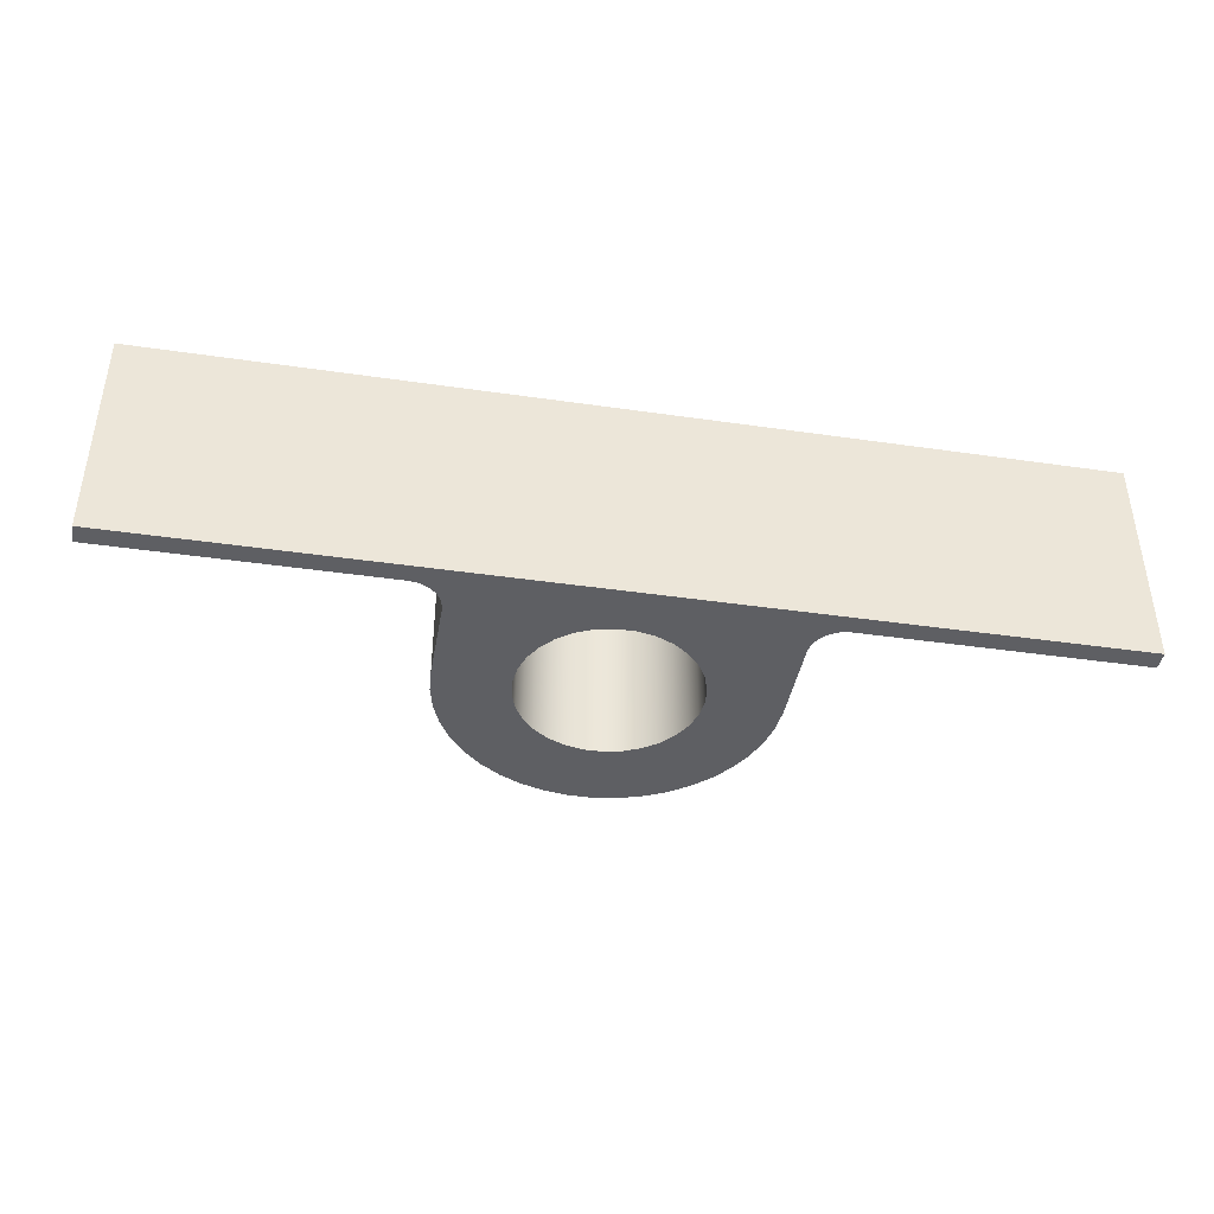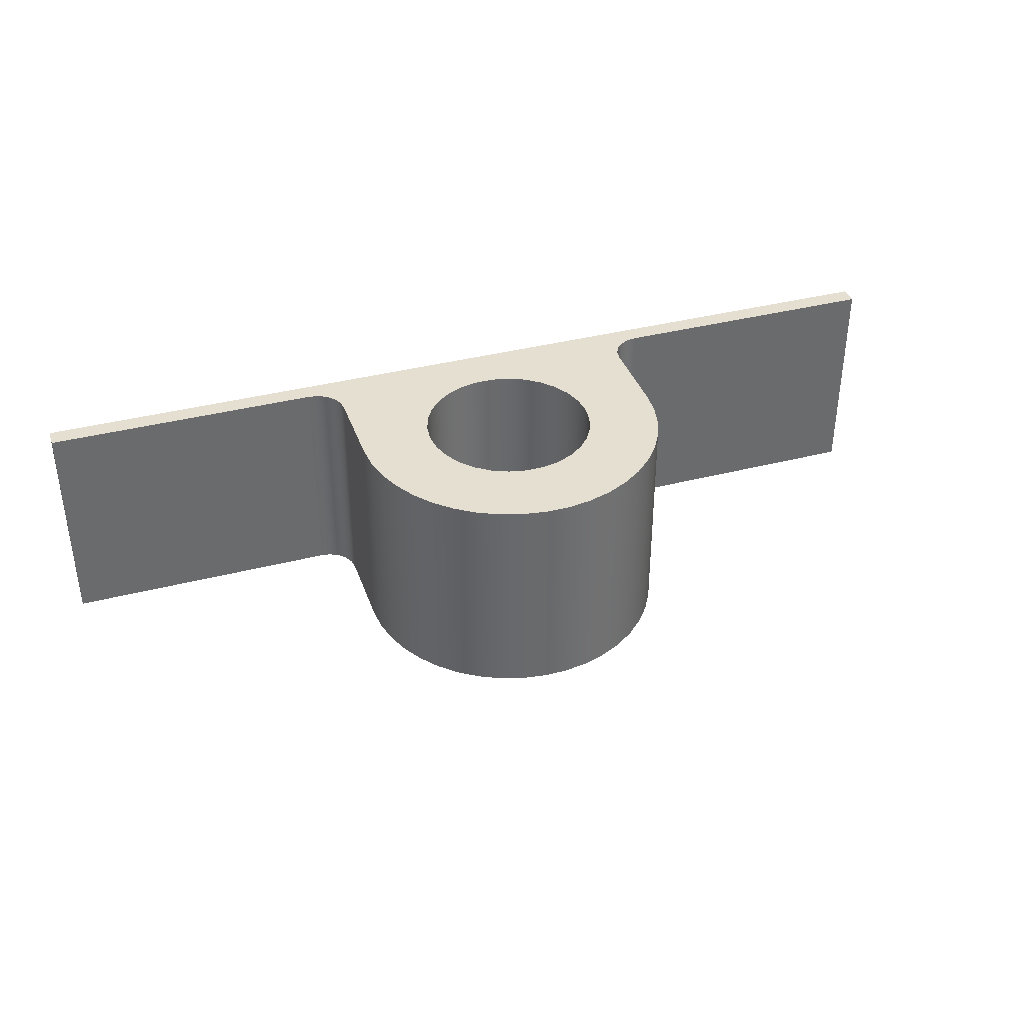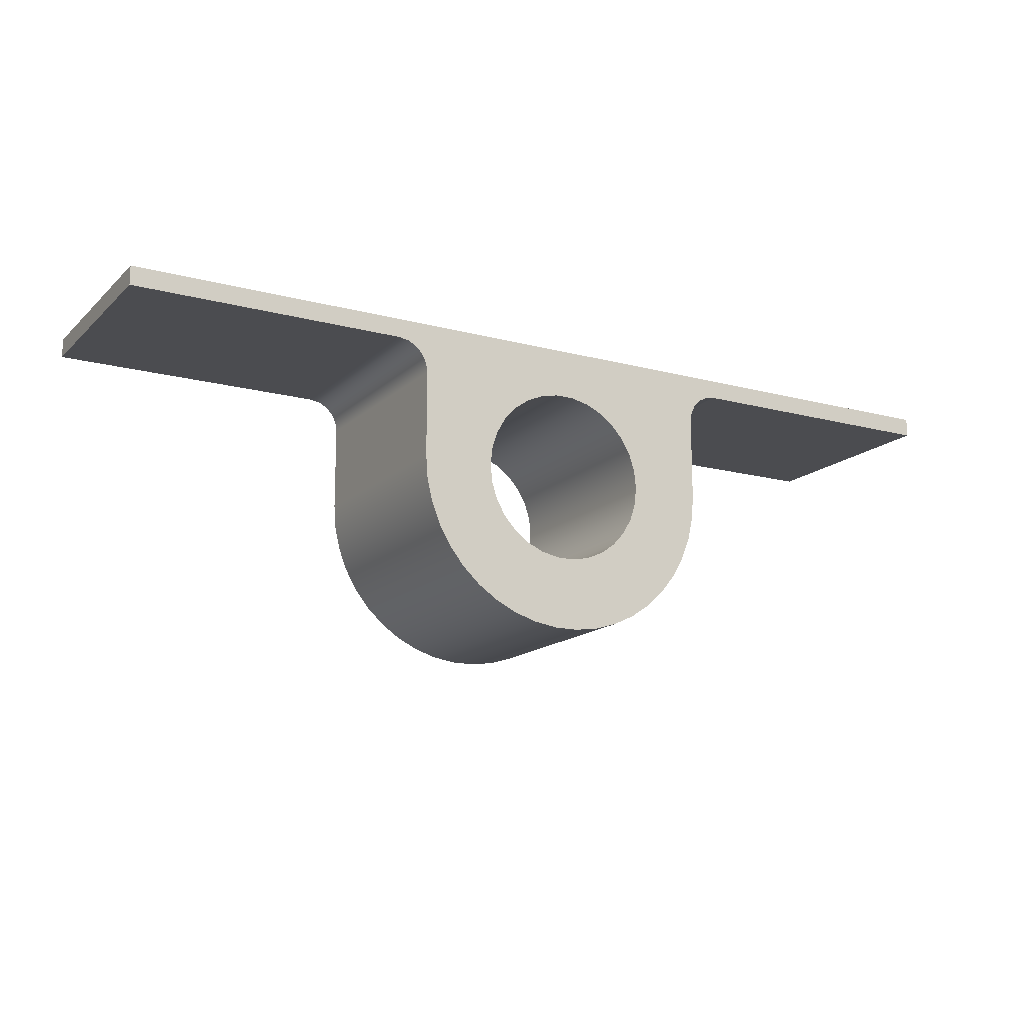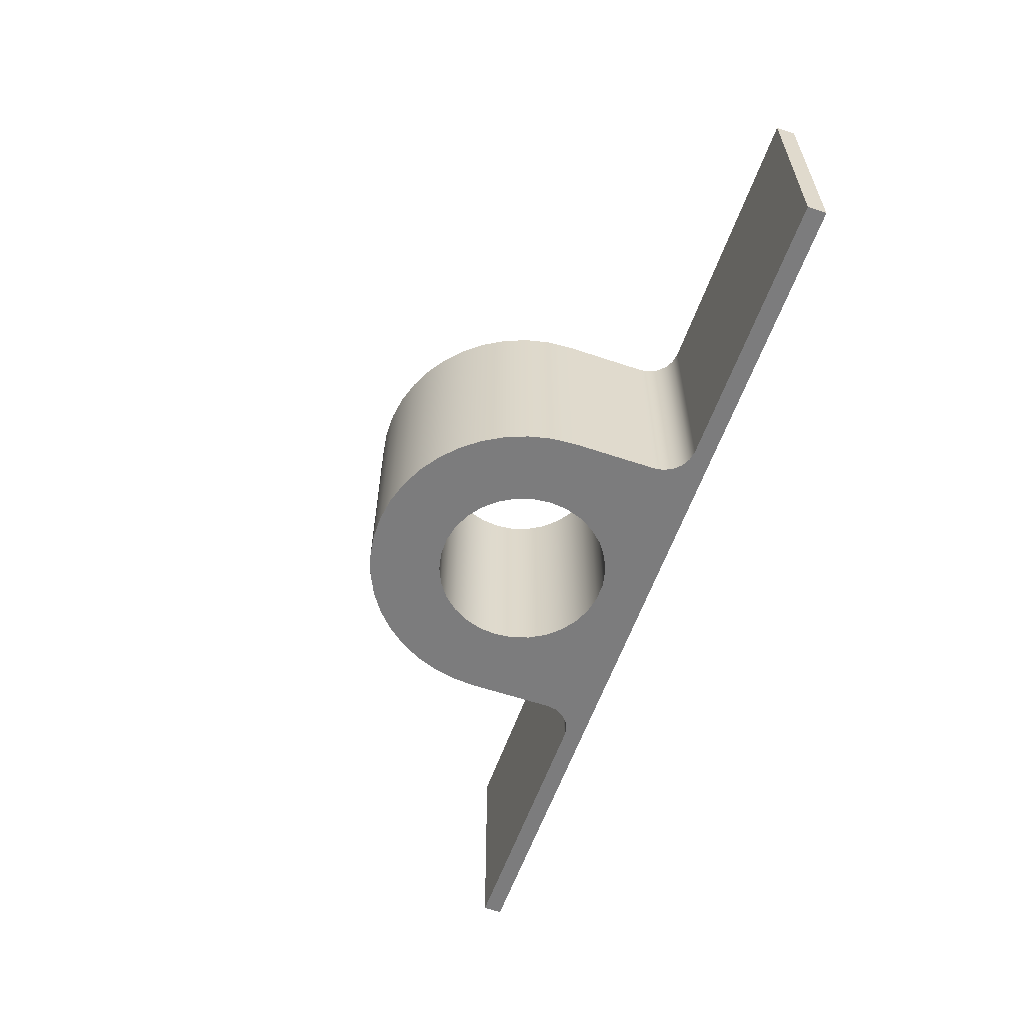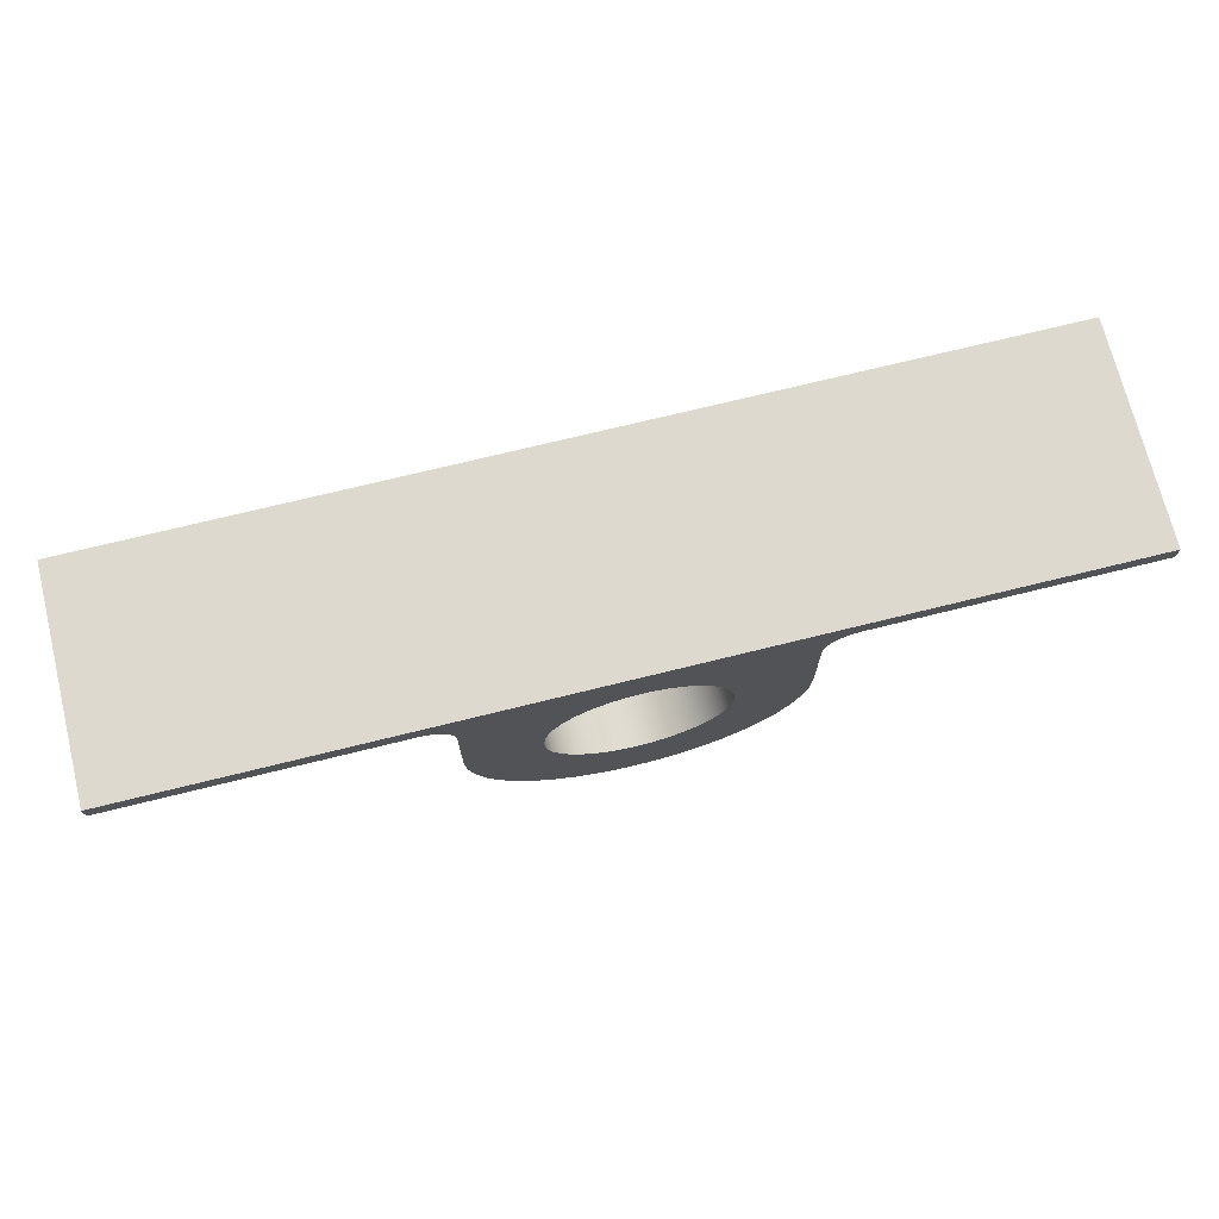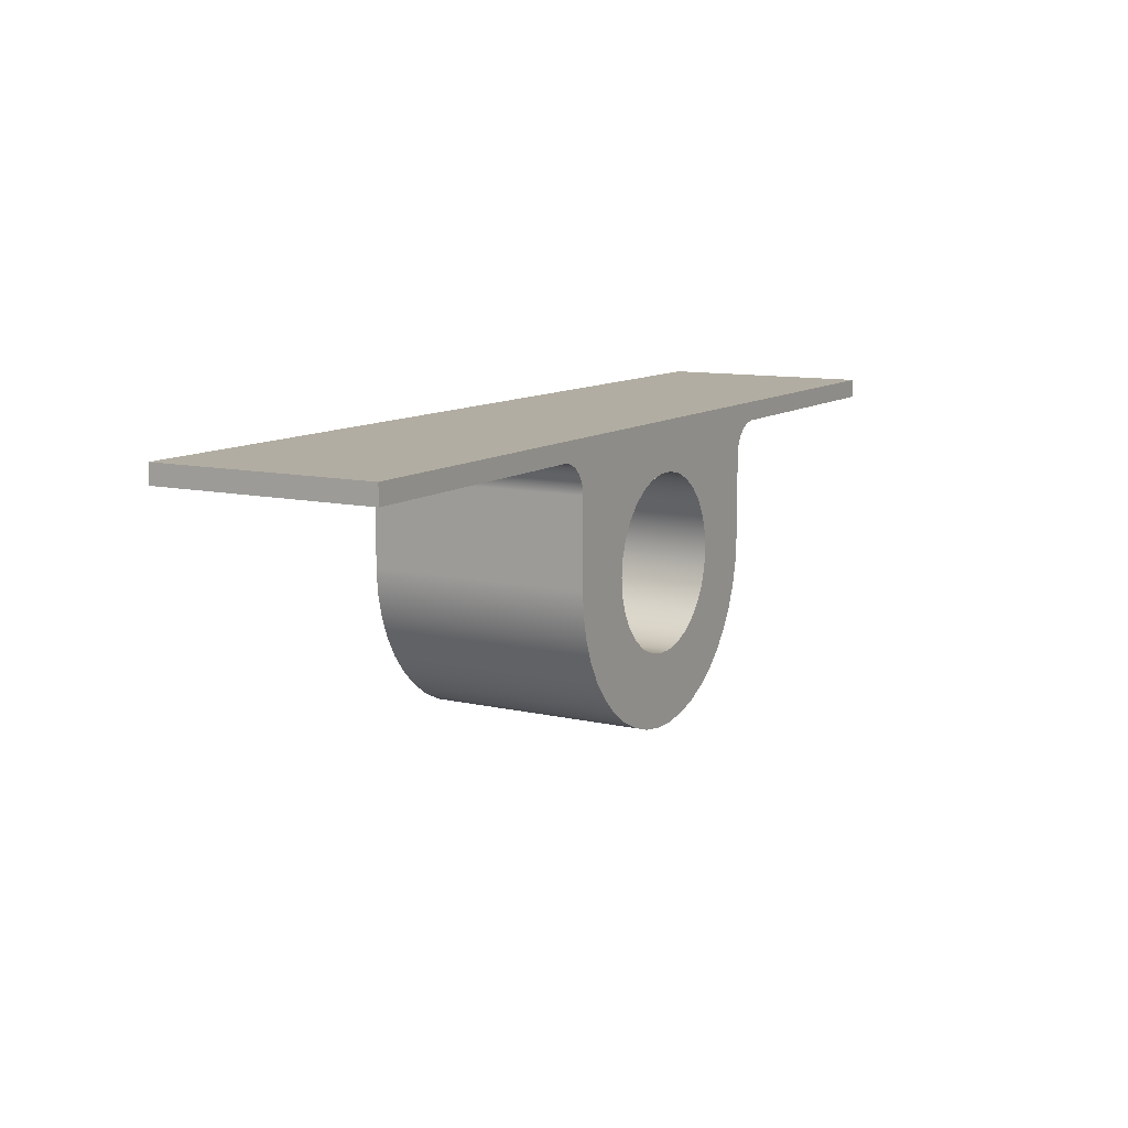
<metadata>
{"format":"obj","ext":"obj","renderer":"f3d","projection":"perspective","resolution":1024,"background":"white","views":[{"elev":-41.2,"azim":170.0,"up":"+Z"},{"elev":37.5,"azim":-18.4,"up":"+Z"},{"elev":-15.2,"azim":150.6,"up":"+Y"},{"elev":-58.8,"azim":70.8,"up":"+Z"},{"elev":71.8,"azim":-13.9,"up":"+Y"},{"elev":10.6,"azim":119.9,"up":"+Y"}]}
</metadata>
<code>
v 12 -4.3 7
v 12.06 -4.871 7
v 12.24 -5.417 7
v 12.53 -5.914 7
v 12.91 -6.341 7
v 13.38 -6.679 7
v 13.9 -6.912 7
v 14.46 -7.032 7
v 15.04 -7.032 7
v 15.6 -6.912 7
v 16.12 -6.679 7
v 16.59 -6.341 7
v 16.97 -5.914 7
v 17.26 -5.417 7
v 17.44 -4.871 7
v 17.5 -4.3 7
v 17.44 -3.729 7
v 17.26 -3.183 7
v 16.97 -2.686 7
v 16.59 -2.259 7
v 16.12 -1.921 7
v 15.6 -1.688 7
v 15.04 -1.568 7
v 14.46 -1.568 7
v 13.9 -1.688 7
v 13.38 -1.921 7
v 12.91 -2.259 7
v 12.53 -2.686 7
v 12.24 -3.183 7
v 12.06 -3.729 7
v 12 -4.3 0
v 12.06 -3.729 0
v 12.24 -3.183 0
v 12.53 -2.686 0
v 12.91 -2.259 0
v 13.38 -1.921 0
v 13.9 -1.688 0
v 14.46 -1.568 0
v 15.04 -1.568 0
v 15.6 -1.688 0
v 16.12 -1.921 0
v 16.59 -2.259 0
v 16.97 -2.686 0
v 17.26 -3.183 0
v 17.44 -3.729 0
v 17.5 -4.3 0
v 17.44 -4.871 0
v 17.26 -5.417 0
v 16.97 -5.914 0
v 16.59 -6.341 0
v 16.12 -6.679 0
v 15.6 -6.912 0
v 15.04 -7.032 0
v 14.46 -7.032 0
v 13.9 -6.912 0
v 13.38 -6.679 0
v 12.91 -6.341 0
v 12.53 -5.914 0
v 12.24 -5.417 0
v 12.06 -4.871 0
v 12 -4.3 7
v 12 -4.3 0
v 29.5 0 0
v 0 0 0
v 0 0 7
v 29.5 0 7
v 29.5 -0.6 0
v 29.5 0 0
v 29.5 0 7
v 29.5 -0.6 7
v 20.79 -0.6 0
v 29.5 -0.6 0
v 29.5 -0.6 7
v 20.79 -0.6 7
v 19.79 -1.6 0
v 19.83 -1.291 0
v 19.98 -1.012 0
v 20.2 -0.791 0
v 20.48 -0.6489 0
v 20.79 -0.6 0
v 20.79 -0.6 7
v 20.48 -0.6489 7
v 20.2 -0.791 7
v 19.98 -1.012 7
v 19.83 -1.291 7
v 19.79 -1.6 7
v 19.79 -4.3 0
v 19.79 -1.6 0
v 19.79 -1.6 7
v 19.79 -4.3 7
v 9.715 -4.3 0
v 9.771 -5.05 0
v 9.939 -5.784 0
v 10.21 -6.485 0
v 10.59 -7.136 0
v 11.06 -7.725 0
v 11.61 -8.237 0
v 12.23 -8.661 0
v 12.91 -8.987 0
v 13.63 -9.209 0
v 14.37 -9.321 0
v 15.13 -9.321 0
v 15.87 -9.209 0
v 16.59 -8.987 0
v 17.27 -8.661 0
v 17.89 -8.237 0
v 18.44 -7.725 0
v 18.91 -7.136 0
v 19.29 -6.485 0
v 19.56 -5.784 0
v 19.73 -5.05 0
v 19.79 -4.3 0
v 19.79 -4.3 7
v 19.73 -5.05 7
v 19.56 -5.784 7
v 19.29 -6.485 7
v 18.91 -7.136 7
v 18.44 -7.725 7
v 17.89 -8.237 7
v 17.27 -8.661 7
v 16.59 -8.987 7
v 15.87 -9.209 7
v 15.13 -9.321 7
v 14.37 -9.321 7
v 13.63 -9.209 7
v 12.91 -8.987 7
v 12.23 -8.661 7
v 11.61 -8.237 7
v 11.06 -7.725 7
v 10.59 -7.136 7
v 10.21 -6.485 7
v 9.939 -5.784 7
v 9.771 -5.05 7
v 9.715 -4.3 7
v 9.715 -1.6 0
v 9.715 -4.3 0
v 9.715 -4.3 7
v 9.715 -1.6 7
v 8.715 -0.6 0
v 9.024 -0.6489 0
v 9.303 -0.791 0
v 9.524 -1.012 0
v 9.666 -1.291 0
v 9.715 -1.6 0
v 9.715 -1.6 7
v 9.666 -1.291 7
v 9.524 -1.012 7
v 9.303 -0.791 7
v 9.024 -0.6489 7
v 8.715 -0.6 7
v 0 -0.6 0
v 8.715 -0.6 0
v 8.715 -0.6 7
v 0 -0.6 7
v 0 0 0
v 0 -0.6 0
v 0 -0.6 7
v 0 0 7
v 12 -4.3 7
v 12.06 -3.729 7
v 12.24 -3.183 7
v 12.53 -2.686 7
v 12.91 -2.259 7
v 13.38 -1.921 7
v 13.9 -1.688 7
v 14.46 -1.568 7
v 15.04 -1.568 7
v 15.6 -1.688 7
v 16.12 -1.921 7
v 16.59 -2.259 7
v 16.97 -2.686 7
v 17.26 -3.183 7
v 17.44 -3.729 7
v 17.5 -4.3 7
v 17.44 -4.871 7
v 17.26 -5.417 7
v 16.97 -5.914 7
v 16.59 -6.341 7
v 16.12 -6.679 7
v 15.6 -6.912 7
v 15.04 -7.032 7
v 14.46 -7.032 7
v 13.9 -6.912 7
v 13.38 -6.679 7
v 12.91 -6.341 7
v 12.53 -5.914 7
v 12.24 -5.417 7
v 12.06 -4.871 7
v 0 0 7
v 0 -0.6 7
v 8.715 -0.6 7
v 9.024 -0.6489 7
v 9.303 -0.791 7
v 9.524 -1.012 7
v 9.666 -1.291 7
v 9.715 -1.6 7
v 9.715 -4.3 7
v 9.771 -5.05 7
v 9.939 -5.784 7
v 10.21 -6.485 7
v 10.59 -7.136 7
v 11.06 -7.725 7
v 11.61 -8.237 7
v 12.23 -8.661 7
v 12.91 -8.987 7
v 13.63 -9.209 7
v 14.37 -9.321 7
v 15.13 -9.321 7
v 15.87 -9.209 7
v 16.59 -8.987 7
v 17.27 -8.661 7
v 17.89 -8.237 7
v 18.44 -7.725 7
v 18.91 -7.136 7
v 19.29 -6.485 7
v 19.56 -5.784 7
v 19.73 -5.05 7
v 19.79 -4.3 7
v 19.79 -1.6 7
v 19.83 -1.291 7
v 19.98 -1.012 7
v 20.2 -0.791 7
v 20.48 -0.6489 7
v 20.79 -0.6 7
v 29.5 -0.6 7
v 29.5 0 7
v 12 -4.3 0
v 12.06 -4.871 0
v 12.24 -5.417 0
v 12.53 -5.914 0
v 12.91 -6.341 0
v 13.38 -6.679 0
v 13.9 -6.912 0
v 14.46 -7.032 0
v 15.04 -7.032 0
v 15.6 -6.912 0
v 16.12 -6.679 0
v 16.59 -6.341 0
v 16.97 -5.914 0
v 17.26 -5.417 0
v 17.44 -4.871 0
v 17.5 -4.3 0
v 17.44 -3.729 0
v 17.26 -3.183 0
v 16.97 -2.686 0
v 16.59 -2.259 0
v 16.12 -1.921 0
v 15.6 -1.688 0
v 15.04 -1.568 0
v 14.46 -1.568 0
v 13.9 -1.688 0
v 13.38 -1.921 0
v 12.91 -2.259 0
v 12.53 -2.686 0
v 12.24 -3.183 0
v 12.06 -3.729 0
v 0 -0.6 0
v 0 0 0
v 29.5 0 0
v 29.5 -0.6 0
v 20.79 -0.6 0
v 20.48 -0.6489 0
v 20.2 -0.791 0
v 19.98 -1.012 0
v 19.83 -1.291 0
v 19.79 -1.6 0
v 19.79 -4.3 0
v 19.73 -5.05 0
v 19.56 -5.784 0
v 19.29 -6.485 0
v 18.91 -7.136 0
v 18.44 -7.725 0
v 17.89 -8.237 0
v 17.27 -8.661 0
v 16.59 -8.987 0
v 15.87 -9.209 0
v 15.13 -9.321 0
v 14.37 -9.321 0
v 13.63 -9.209 0
v 12.91 -8.987 0
v 12.23 -8.661 0
v 11.61 -8.237 0
v 11.06 -7.725 0
v 10.59 -7.136 0
v 10.21 -6.485 0
v 9.939 -5.784 0
v 9.771 -5.05 0
v 9.715 -4.3 0
v 9.715 -1.6 0
v 9.666 -1.291 0
v 9.524 -1.012 0
v 9.303 -0.791 0
v 9.024 -0.6489 0
v 8.715 -0.6 0
g 4c61e354-e2fe-11ea-8178-54bf646e7e1f
f 2 60 1
f 1 60 62
f 61 31 30
f 30 31 32
f 30 32 29
f 29 32 33
f 29 33 28
f 28 33 34
f 28 34 27
f 27 34 35
f 27 35 26
f 26 35 36
f 26 36 25
f 25 36 37
f 25 37 24
f 24 37 38
f 24 38 23
f 23 38 39
f 23 39 22
f 22 39 40
f 22 40 21
f 21 40 41
f 21 41 20
f 20 41 42
f 20 42 19
f 19 42 43
f 19 43 18
f 18 43 44
f 18 44 17
f 17 44 45
f 17 45 16
f 16 45 46
f 16 46 15
f 15 46 47
f 15 47 14
f 14 47 48
f 14 48 13
f 13 48 49
f 13 49 12
f 12 49 50
f 12 50 11
f 11 50 51
f 11 51 10
f 10 51 52
f 10 52 9
f 9 52 53
f 9 53 8
f 8 53 54
f 8 54 7
f 7 54 55
f 7 55 6
f 6 55 56
f 6 56 5
f 5 56 57
f 5 57 4
f 4 57 58
f 4 58 3
f 3 58 59
f 3 59 2
f 2 59 60
g 4c620a5c-e2fe-11ea-bf85-54bf646e7e1f
f 63 64 66
f 66 64 65
g 4c623178-e2fe-11ea-a84b-54bf646e7e1f
f 67 68 70
f 70 68 69
g 4c62587e-e2fe-11ea-b886-54bf646e7e1f
f 71 72 74
f 74 72 73
g 4c62a69e-e2fe-11ea-b2f7-54bf646e7e1f
f 86 75 85
f 85 75 76
f 85 76 84
f 84 76 77
f 84 77 83
f 83 77 78
f 83 78 82
f 82 78 79
f 82 79 81
f 81 79 80
g 4c62cdb4-e2fe-11ea-af77-54bf646e7e1f
f 87 88 90
f 90 88 89
g 4c631bcc-e2fe-11ea-8c5f-54bf646e7e1f
f 134 91 133
f 133 91 92
f 133 92 93
f 133 93 132
f 132 93 94
f 132 94 131
f 131 94 95
f 131 95 130
f 130 95 96
f 130 96 129
f 129 96 97
f 129 97 128
f 128 97 98
f 128 98 127
f 127 98 99
f 127 99 126
f 126 99 100
f 126 100 125
f 125 100 101
f 125 101 124
f 124 101 102
f 124 102 123
f 123 102 103
f 123 103 122
f 122 103 104
f 122 104 121
f 121 104 105
f 121 105 120
f 120 105 106
f 120 106 119
f 119 106 107
f 119 107 118
f 118 107 108
f 118 108 117
f 117 108 109
f 117 109 116
f 116 109 110
f 116 110 115
f 115 110 111
f 115 111 114
f 114 111 113
f 113 111 112
g 4c6342dc-e2fe-11ea-96b8-54bf646e7e1f
f 135 136 138
f 138 136 137
g 4c63910a-e2fe-11ea-99a1-54bf646e7e1f
f 150 139 149
f 149 139 140
f 149 140 148
f 148 140 141
f 148 141 147
f 147 141 142
f 147 142 146
f 146 142 143
f 146 143 145
f 145 143 144
g 4c63df34-e2fe-11ea-b87b-54bf646e7e1f
f 151 152 154
f 154 152 153
g 4c642d48-e2fe-11ea-8d09-54bf646e7e1f
f 155 156 158
f 158 156 157
g 4c647b64-e2fe-11ea-83ae-54bf646e7e1f
f 188 159 197
f 197 159 160
f 197 160 161
f 197 161 196
f 196 161 162
f 196 162 163
f 163 164 196
f 196 164 195
f 195 164 165
f 195 165 194
f 194 165 166
f 194 166 193
f 193 166 192
f 192 166 167
f 192 167 223
f 223 167 222
f 222 167 221
f 221 167 168
f 221 168 220
f 220 168 169
f 220 169 219
f 219 169 170
f 219 170 171
f 171 172 219
f 219 172 218
f 218 172 173
f 218 173 174
f 174 175 218
f 218 175 217
f 217 175 176
f 217 176 216
f 216 176 177
f 216 177 215
f 215 177 178
f 215 178 179
f 215 179 214
f 214 179 180
f 214 180 213
f 213 180 181
f 213 181 212
f 212 181 182
f 212 182 203
f 203 182 202
f 202 182 183
f 202 183 201
f 201 183 184
f 201 184 200
f 200 184 185
f 200 185 186
f 200 186 199
f 199 186 187
f 199 187 198
f 198 187 188
f 198 188 197
f 190 191 189
f 189 191 224
f 189 224 226
f 226 224 225
f 224 191 223
f 223 191 192
f 212 203 211
f 211 203 204
f 211 204 210
f 210 204 205
f 210 205 209
f 209 205 206
f 209 206 208
f 208 206 207
g 4c64f09c-e2fe-11ea-a4fb-54bf646e7e1f
f 256 227 288
f 288 227 228
f 288 228 287
f 287 228 229
f 287 229 286
f 286 229 230
f 286 230 285
f 285 230 231
f 285 231 232
f 285 232 284
f 284 232 233
f 284 233 283
f 283 233 234
f 283 234 282
f 282 234 235
f 282 235 273
f 273 235 272
f 272 235 236
f 272 236 271
f 271 236 237
f 271 237 270
f 270 237 238
f 270 238 239
f 270 239 269
f 269 239 240
f 269 240 268
f 268 240 241
f 268 241 267
f 267 241 242
f 267 242 243
f 243 244 267
f 267 244 266
f 266 244 245
f 266 245 246
f 246 247 266
f 266 247 265
f 265 247 248
f 265 248 264
f 264 248 249
f 264 249 263
f 263 249 262
f 262 249 250
f 262 250 293
f 293 250 292
f 292 250 291
f 291 250 251
f 291 251 290
f 290 251 252
f 290 252 289
f 289 252 253
f 289 253 254
f 254 255 289
f 289 255 288
f 288 255 256
f 257 258 294
f 294 258 259
f 294 259 261
f 261 259 260
f 294 261 293
f 293 261 262
f 282 273 281
f 281 273 274
f 281 274 280
f 280 274 275
f 280 275 279
f 279 275 276
f 279 276 278
f 278 276 277

</code>
